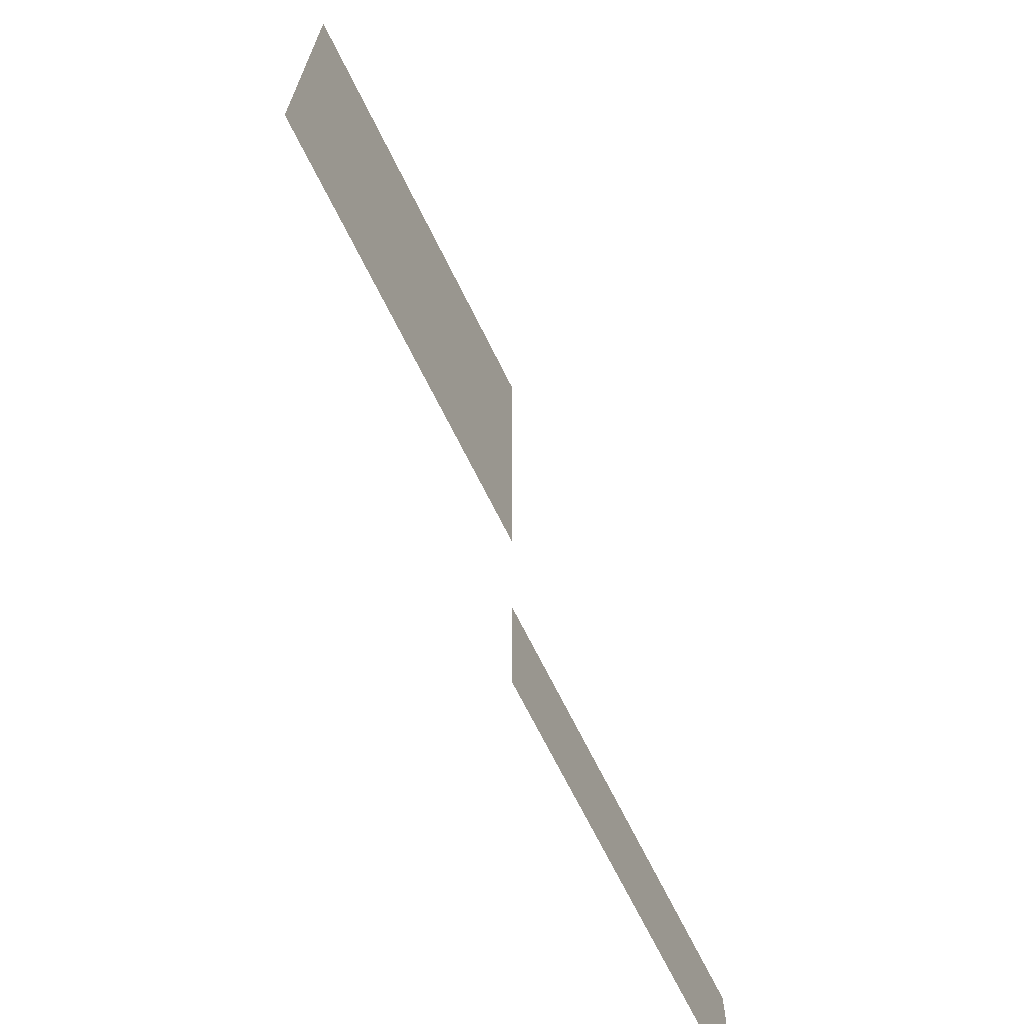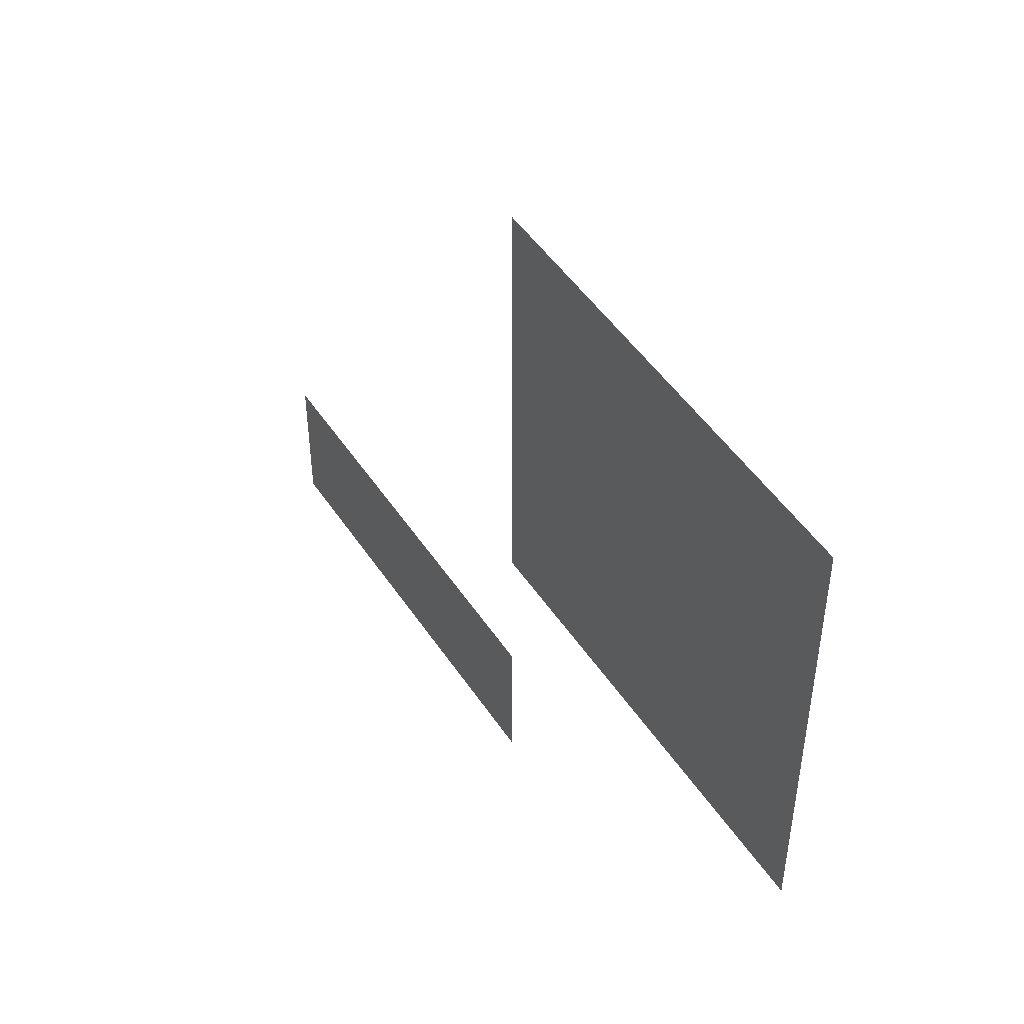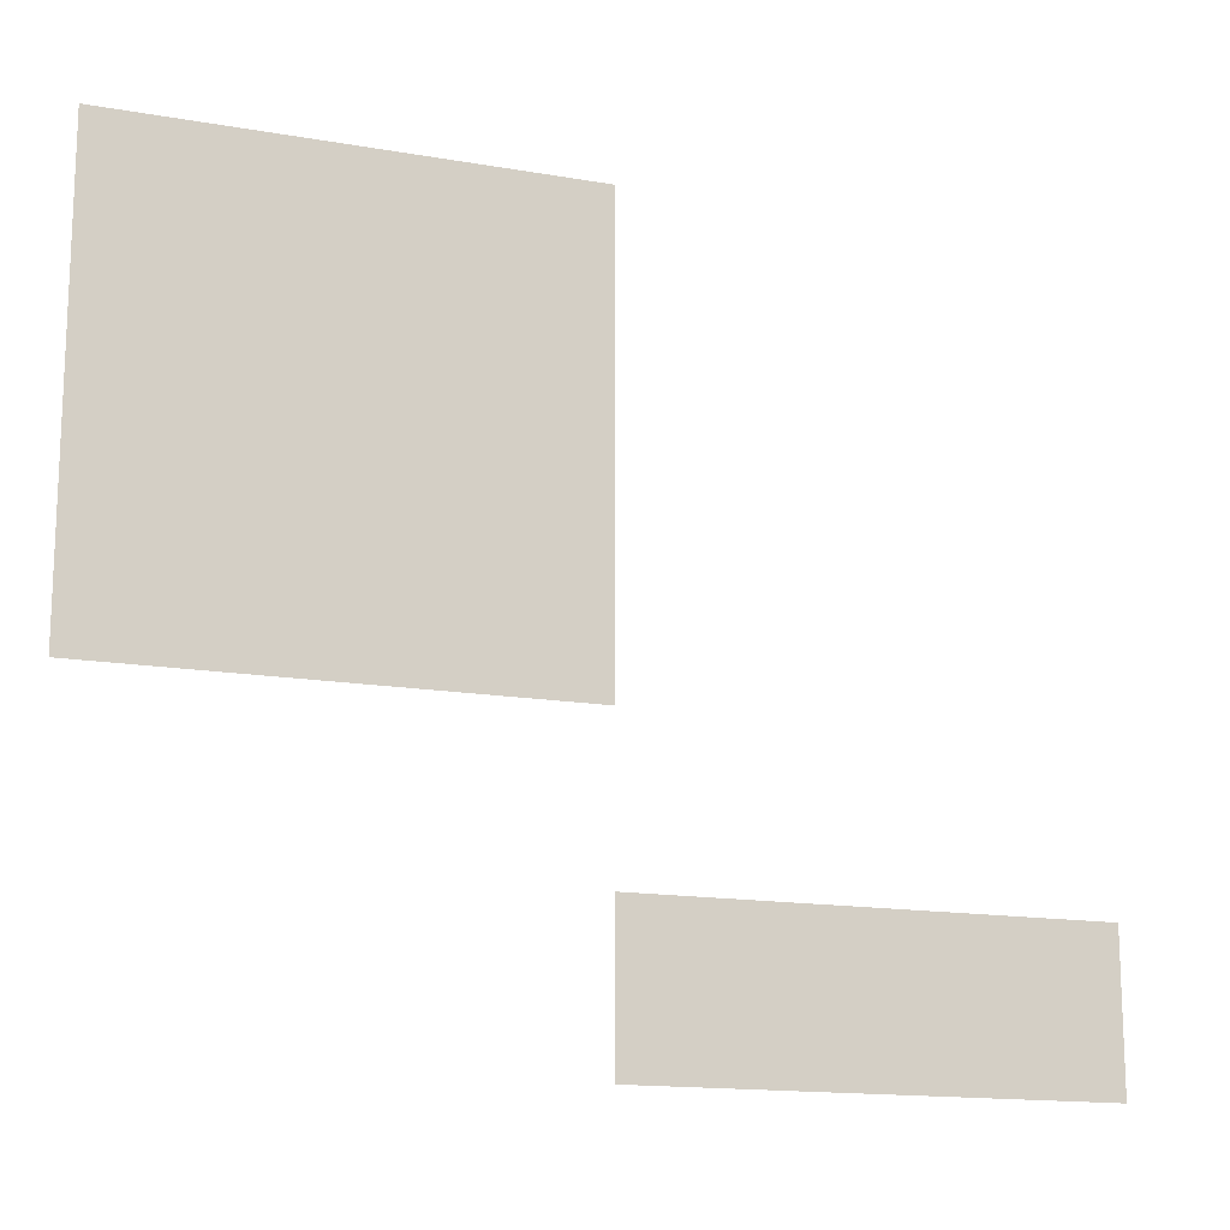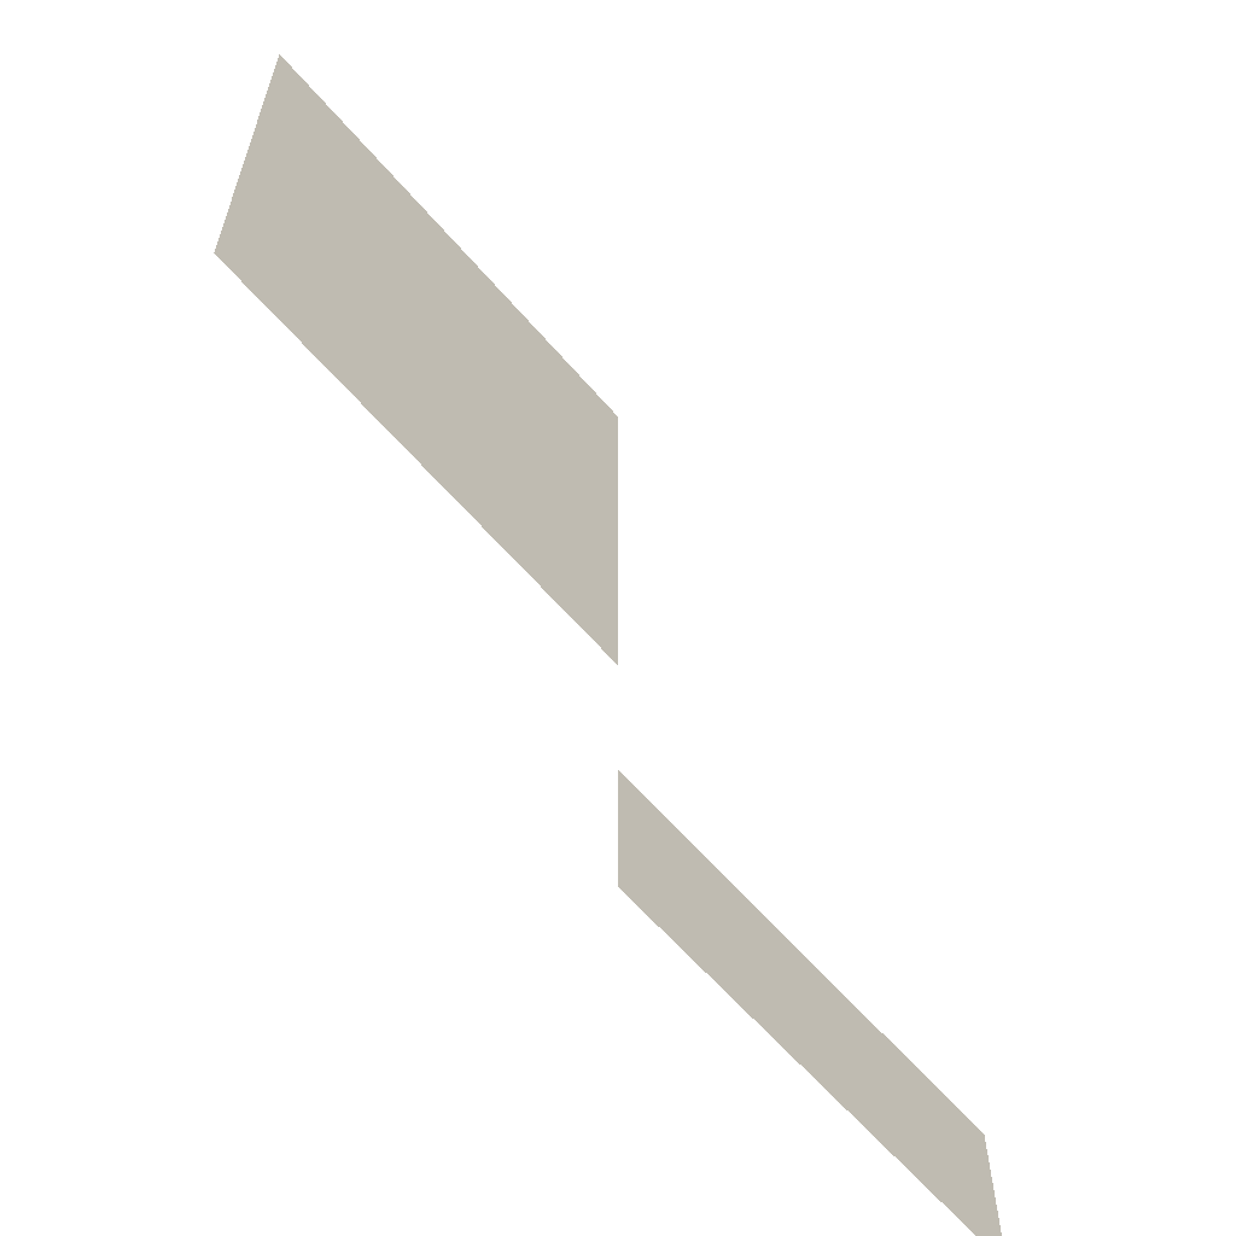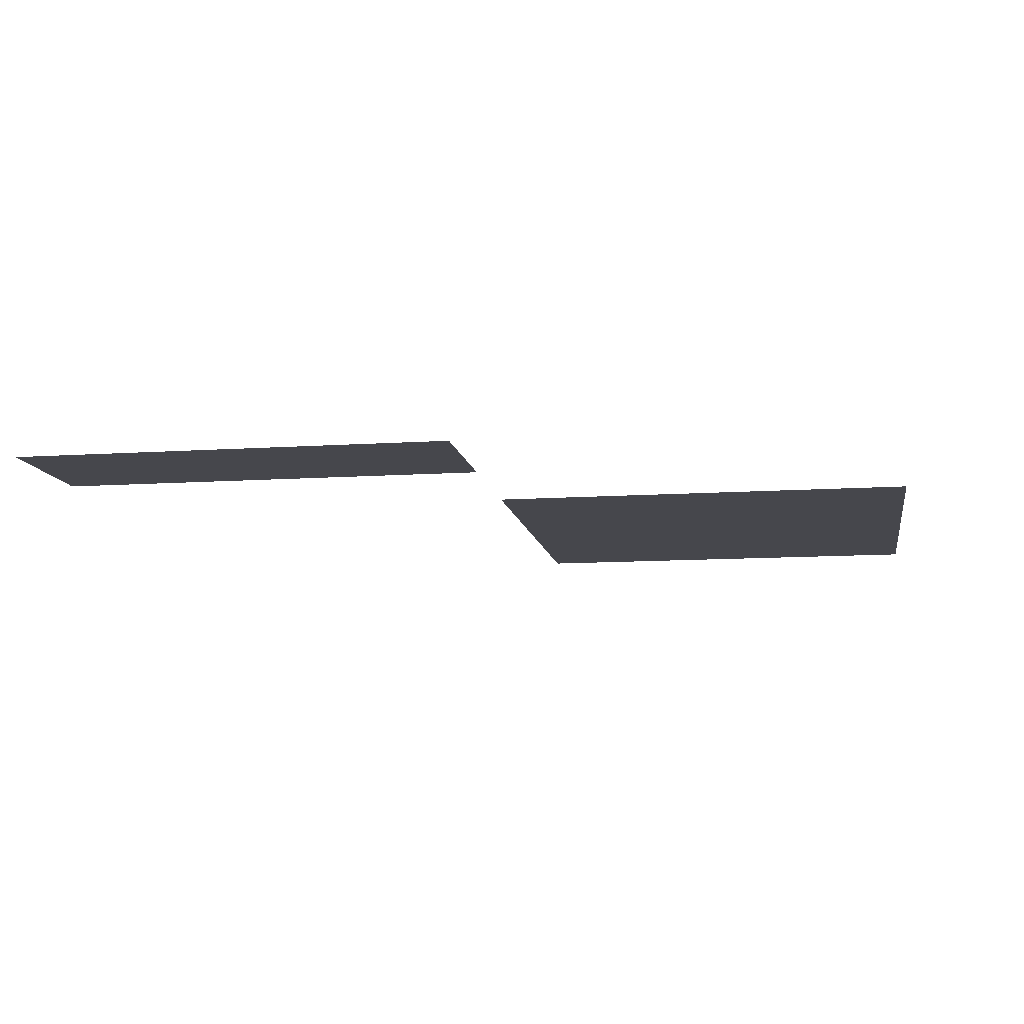
<metadata>
{"format":"obj","ext":"obj","renderer":"f3d","projection":"perspective","resolution":1024,"background":"white","views":[{"elev":-68.2,"azim":116.2,"up":"+Y"},{"elev":48.1,"azim":58.1,"up":"+Y"},{"elev":-15.2,"azim":159.7,"up":"+Y"},{"elev":-60.5,"azim":130.2,"up":"+Y"},{"elev":-10.9,"azim":9.5,"up":"+Z"}]}
</metadata>
<code>
v -2 -3 0
v -3 -3 0
v -3 -2 0
v -2 -2 0
v -1 -3 0
v -2 -3 0
v -2 -2 0
v -1 -2 0
v 0 -3 0
v -1 -3 0
v -1 -2 0
v 0 -2 0
v -2 -4 0
v -3 -4 0
v -3 -3 0
v -2 -3 0
v -1 -4 0
v -2 -4 0
v -2 -3 0
v -1 -3 0
v 0 -4 0
v -1 -4 0
v -1 -3 0
v 0 -3 0
v -2 -5 0
v -3 -5 0
v -3 -4 0
v -2 -4 0
v -1 -5 0
v -2 -5 0
v -2 -4 0
v -1 -4 0
v 0 -5 0
v -1 -5 0
v -1 -4 0
v 0 -4 0
v -5 -7 0
v -6 -7 0
v -6 -6 0
v -5 -6 0
v -4 -7 0
v -5 -7 0
v -5 -6 0
v -4 -6 0
v -3 -7 0
v -4 -7 0
v -4 -6 0
v -3 -6 0
g House_mesh_0002
f 1 2 3 4
f 5 6 7 8
f 9 10 11 12
f 13 14 15 16
f 17 18 19 20
f 21 22 23 24
f 25 26 27 28
f 29 30 31 32
f 33 34 35 36
f 37 38 39 40
f 41 42 43 44
f 45 46 47 48

</code>
